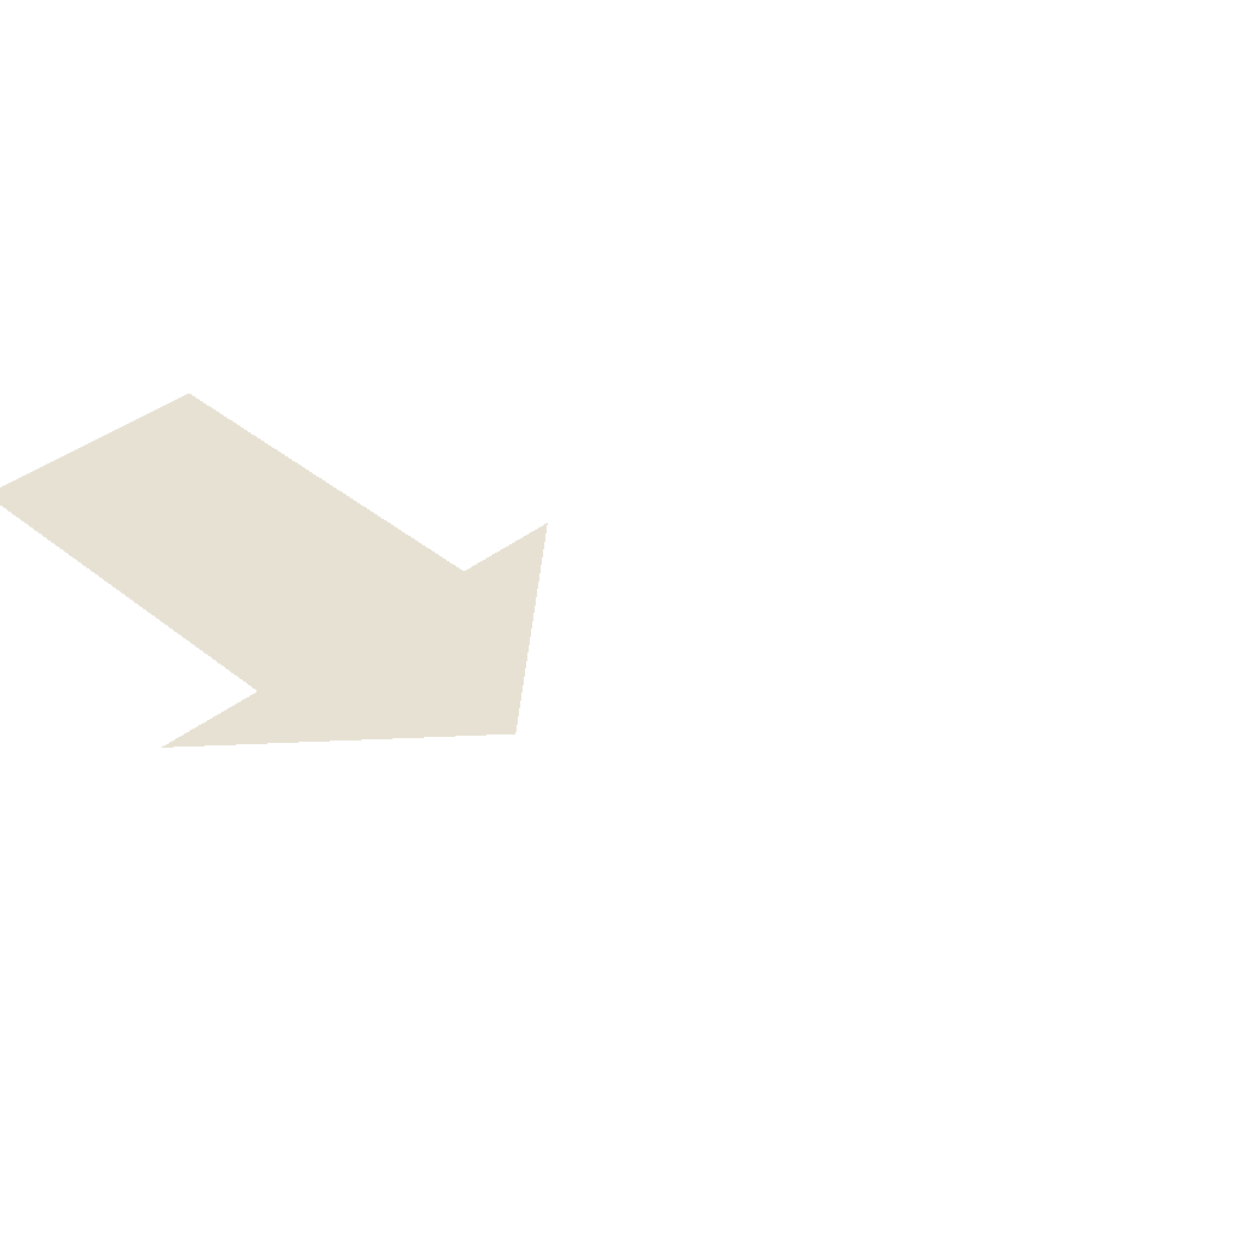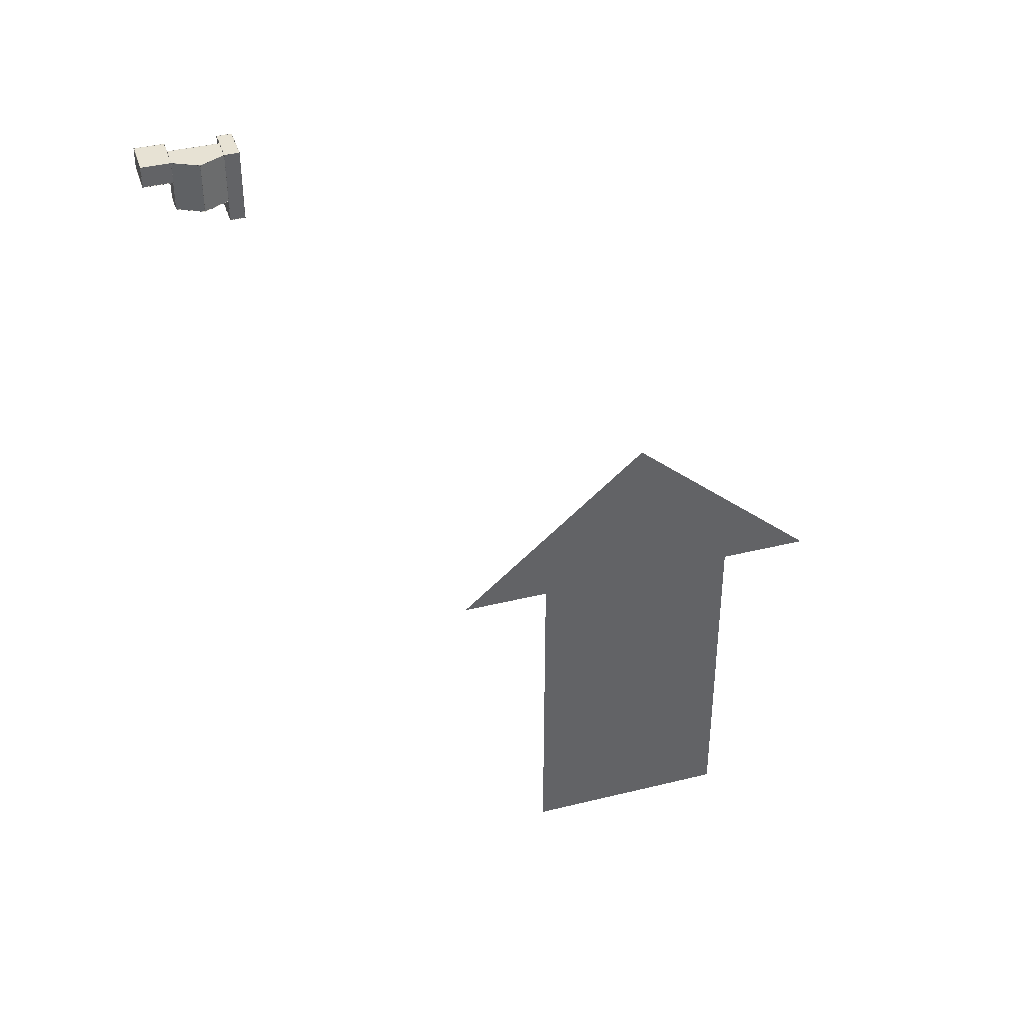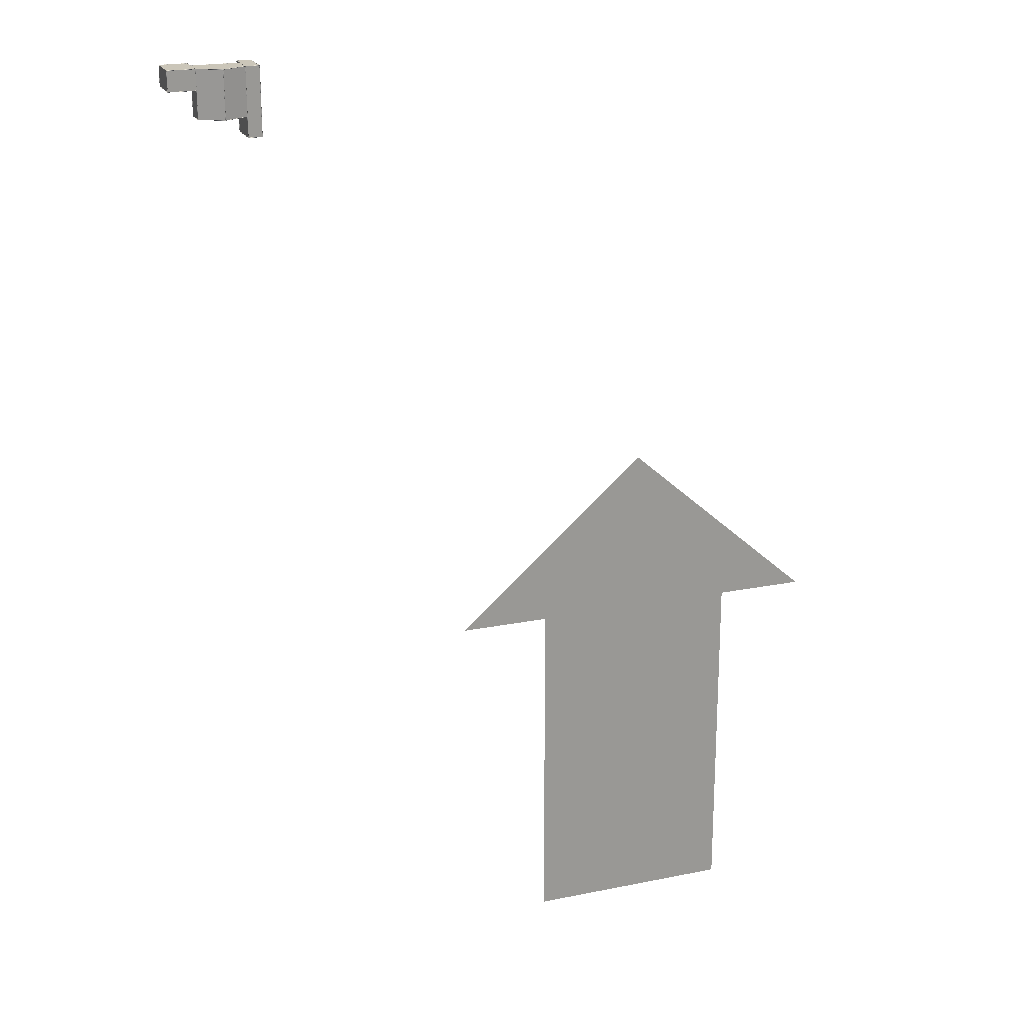
<metadata>
{"format":"obj","ext":"obj","renderer":"f3d","projection":"perspective","resolution":1024,"background":"white","views":[{"elev":38.7,"azim":135.4,"up":"+Z"},{"elev":39.7,"azim":-17.1,"up":"+Y"},{"elev":20.8,"azim":-20.2,"up":"+Y"}]}
</metadata>
<code>
o
g Group1
v 1.89 1.54 -0.8
v 1.89 1.54 -0.82
v 1.89 1.55 -0.81
f 1 2 3
v 1.89 1.53 -0.81
f 2 1 4
v 1.24 1.54 -0.82
v 1.24 1.54 -0.8
v 1.24 1.55 -0.81
f 5 6 7
v 1.24 1.53 -0.81
f 6 5 8
f 1 8 4
f 8 1 6
f 7 1 3
f 1 7 6
f 7 2 5
f 2 7 3
f 8 2 4
f 2 8 5
g Group10
v -2.31 1.54 -0.8
v -2.31 1.54 -0.82
v -2.32 1.54 -0.81
f 9 10 11
v -2.3 1.54 -0.81
f 10 9 12
v -2.31 0.59 -0.82
v -2.31 0.59 -0.8
v -2.32 0.59 -0.81
f 13 14 15
v -2.3 0.59 -0.81
f 14 13 16
f 9 16 12
f 16 9 14
f 15 9 11
f 9 15 14
f 15 10 13
f 10 15 11
f 16 10 12
f 10 16 13
g Group11
v -1.01 1.54 0.85
v -1.01 1.54 0.83
v -1.02 1.54 0.84
f 17 18 19
v -1 1.54 0.84
f 18 17 20
v -1.01 0.59 0.83
v -1.01 0.59 0.85
v -1.02 0.59 0.84
f 21 22 23
v -1 0.59 0.84
f 22 21 24
f 17 24 20
f 24 17 22
f 23 17 19
f 17 23 22
f 23 18 21
f 18 23 19
f 24 18 20
f 18 24 21
g Group12
v -1.01 0.6 -0.16
v -1.01 0.58 -0.16
v -1 0.59 -0.16
f 25 26 27
v -1.02 0.59 -0.16
f 26 25 28
v -1.01 0.58 -0.81
v -1.01 0.6 -0.81
v -1 0.59 -0.81
f 29 30 31
v -1.02 0.59 -0.81
f 30 29 32
f 25 32 28
f 32 25 30
f 31 25 27
f 25 31 30
f 31 26 29
f 26 31 27
f 32 26 28
f 26 32 29
g Group13
v -1.01 1.54 -0.8
v -1.01 1.54 -0.82
v -1.01 1.55 -0.81
f 33 34 35
v -1.01 1.53 -0.81
f 34 33 36
v -2.31 1.54 -0.82
v -2.31 1.54 -0.8
v -2.31 1.55 -0.81
f 37 38 39
v -2.31 1.53 -0.81
f 38 37 40
f 33 40 36
f 40 33 38
f 39 33 35
f 33 39 38
f 39 34 37
f 34 39 35
f 40 34 36
f 34 40 37
g Group14
v 1.24 -1.66 -0.8
v 1.24 -1.66 -0.82
v 1.24 -1.67 -0.81
f 41 42 43
v 1.24 -1.65 -0.81
f 42 41 44
v 1.89 -1.66 -0.82
v 1.89 -1.66 -0.8
v 1.89 -1.67 -0.81
f 45 46 47
v 1.89 -1.65 -0.81
f 46 45 48
f 41 48 44
f 48 41 46
f 47 41 43
f 41 47 46
f 47 42 45
f 42 47 43
f 48 42 44
f 42 48 45
g Group15
v -2.31 1.55 -0.81
v -2.31 1.53 -0.81
v -2.32 1.54 -0.81
f 49 50 51
v -2.3 1.54 -0.81
f 50 49 52
v -2.31 1.53 0.84
v -2.31 1.55 0.84
v -2.32 1.54 0.84
f 53 54 55
v -2.3 1.54 0.84
f 54 53 56
f 49 56 52
f 56 49 54
f 55 49 51
f 49 55 54
f 55 50 53
f 50 55 51
f 56 50 52
f 50 56 53
g Group16
v -2.31 1.54 0.85
v -2.31 1.54 0.83
v -2.32 1.54 0.84
f 57 58 59
v -2.3 1.54 0.84
f 58 57 60
v -2.31 0.59 0.83
v -2.31 0.59 0.85
v -2.32 0.59 0.84
f 61 62 63
v -2.3 0.59 0.84
f 62 61 64
f 57 64 60
f 64 57 62
f 63 57 59
f 57 63 62
f 63 58 61
f 58 63 59
f 64 58 60
f 58 64 61
g Group17
v -2.31 1.54 0.85
v -2.31 1.54 0.83
v -2.31 1.53 0.84
f 65 66 67
v -2.31 1.55 0.84
f 66 65 68
v -1.01 1.54 0.83
v -1.01 1.54 0.85
v -1.01 1.53 0.84
f 69 70 71
v -1.01 1.55 0.84
f 70 69 72
f 65 72 68
f 72 65 70
f 71 65 67
f 65 71 70
f 71 66 69
f 66 71 67
f 72 66 68
f 66 72 69
g Group18
v -1.01 0.59 0.85
v -1.01 0.59 0.83
v -1.01 0.6 0.84
f 73 74 75
v -1.01 0.58 0.84
f 74 73 76
v -2.31 0.59 0.83
v -2.31 0.59 0.85
v -2.31 0.6 0.84
f 77 78 79
v -2.31 0.58 0.84
f 78 77 80
f 73 80 76
f 80 73 78
f 79 73 75
f 73 79 78
f 79 74 77
f 74 79 75
f 80 74 76
f 74 80 77
g Group19
v 1.24 -1.66 -0.8
v 1.24 -1.66 -0.82
v 1.25 -1.66 -0.81
f 81 82 83
v 1.23 -1.66 -0.81
f 82 81 84
v 1.24 1.54 -0.82
v 1.24 1.54 -0.8
v 1.25 1.54 -0.81
f 85 86 87
v 1.23 1.54 -0.81
f 86 85 88
f 81 88 84
f 88 81 86
f 87 81 83
f 81 87 86
f 87 82 85
f 82 87 83
f 88 82 84
f 82 88 85
g Group2
v -2.31 0.6 -0.81
v -2.31 0.58 -0.81
v -2.32 0.59 -0.81
f 89 90 91
v -2.3 0.59 -0.81
f 90 89 92
v -2.31 0.58 0.84
v -2.31 0.6 0.84
v -2.32 0.59 0.84
f 93 94 95
v -2.3 0.59 0.84
f 94 93 96
f 89 96 92
f 96 89 94
f 95 89 91
f 89 95 94
f 95 90 93
f 90 95 91
f 96 90 92
f 90 96 93
g Group20
v -1.01 -0.71 0.85
v -1.01 -0.71 0.83
v -1 -0.71 0.84
f 97 98 99
v -1.02 -0.71 0.84
f 98 97 100
v -1.01 0.59 0.83
v -1.01 0.59 0.85
v -1 0.59 0.84
f 101 102 103
v -1.02 0.59 0.84
f 102 101 104
f 97 104 100
f 104 97 102
f 103 97 99
f 97 103 102
f 103 98 101
f 98 103 99
f 104 98 100
f 98 104 101
g Group21
v 1.89 -1.65 -0.81
v 1.89 -1.67 -0.81
v 1.88 -1.66 -0.81
f 105 106 107
v 1.9 -1.66 -0.81
f 106 105 108
v 1.89 -1.67 0.84
v 1.89 -1.65 0.84
v 1.88 -1.66 0.84
f 109 110 111
v 1.9 -1.66 0.84
f 110 109 112
f 105 112 108
f 112 105 110
f 111 105 107
f 105 111 110
f 111 106 109
f 106 111 107
f 112 106 108
f 106 112 109
g Group22
v 1.89 1.55 -0.81
v 1.89 1.53 -0.81
v 1.88 1.54 -0.81
f 113 114 115
v 1.9 1.54 -0.81
f 114 113 116
v 1.89 1.53 0.84
v 1.89 1.55 0.84
v 1.88 1.54 0.84
f 117 118 119
v 1.9 1.54 0.84
f 118 117 120
f 113 120 116
f 120 113 118
f 119 113 115
f 113 119 118
f 119 114 117
f 114 119 115
f 120 114 116
f 114 120 117
g Group23
v 1.244 -0.71 0.849
v 1.236 -0.71 0.831
v 1.24 -0.7 0.84
f 121 122 123
v 1.24 -0.72 0.84
f 122 121 124
v 0.1106 -0.71 1.381
v 0.1194 -0.71 1.399
v 0.115 -0.7 1.39
f 125 126 127
v 0.115 -0.72 1.39
f 126 125 128
f 121 128 124
f 128 121 126
f 127 121 123
f 121 127 126
f 127 122 125
f 122 127 123
f 128 122 124
f 122 128 125
g Group24
v 1.24 -0.71 0.85
v 1.24 -0.71 0.83
v 1.25 -0.71 0.84
f 129 130 131
v 1.23 -0.71 0.84
f 130 129 132
v 1.24 1.54 0.83
v 1.24 1.54 0.85
v 1.25 1.54 0.84
f 133 134 135
v 1.23 1.54 0.84
f 134 133 136
f 129 136 132
f 136 129 134
f 135 129 131
f 129 135 134
f 135 130 133
f 130 135 131
f 136 130 132
f 130 136 133
g Group25
v 1.24 1.55 -0.16
v 1.24 1.53 -0.16
v 1.23 1.54 -0.16
f 137 138 139
v 1.25 1.54 -0.16
f 138 137 140
v 1.24 1.53 0.84
v 1.24 1.55 0.84
v 1.23 1.54 0.84
f 141 142 143
v 1.25 1.54 0.84
f 142 141 144
f 137 144 140
f 144 137 142
f 143 137 139
f 137 143 142
f 143 138 141
f 138 143 139
f 144 138 140
f 138 144 141
g Group26
v 1.24 -0.7 -0.16
v 1.24 -0.72 -0.16
v 1.23 -0.71 -0.16
f 145 146 147
v 1.25 -0.71 -0.16
f 146 145 148
v 1.24 -0.72 0.84
v 1.24 -0.7 0.84
v 1.23 -0.71 0.84
f 149 150 151
v 1.25 -0.71 0.84
f 150 149 152
f 145 152 148
f 152 145 150
f 151 145 147
f 145 151 150
f 151 146 149
f 146 151 147
f 152 146 148
f 146 152 149
g Group27
v 0.115 1.54 1.4
v 0.115 1.54 1.38
v 0.105 1.54 1.39
f 153 154 155
v 0.125 1.54 1.39
f 154 153 156
v 0.115 -0.71 1.38
v 0.115 -0.71 1.4
v 0.105 -0.71 1.39
f 157 158 159
v 0.125 -0.71 1.39
f 158 157 160
f 153 160 156
f 160 153 158
f 159 153 155
f 153 159 158
f 159 154 157
f 154 159 155
f 160 154 156
f 154 160 157
g Group28
v 0.1106 -0.71 1.399
v 0.1194 -0.71 1.381
v 0.115 -0.7 1.39
f 161 162 163
v 0.115 -0.72 1.39
f 162 161 164
v -1.006 -0.71 0.831
v -1.014 -0.71 0.849
v -1.01 -0.7 0.84
f 165 166 167
v -1.01 -0.72 0.84
f 166 165 168
f 161 168 164
f 168 161 166
f 167 161 163
f 161 167 166
f 167 162 165
f 162 167 163
f 168 162 164
f 162 168 165
g Group29
v 1.89 -1.66 0.85
v 1.89 -1.66 0.83
v 1.9 -1.66 0.84
f 169 170 171
v 1.88 -1.66 0.84
f 170 169 172
v 1.89 1.54 0.83
v 1.89 1.54 0.85
v 1.9 1.54 0.84
f 173 174 175
v 1.88 1.54 0.84
f 174 173 176
f 169 176 172
f 176 169 174
f 175 169 171
f 169 175 174
f 175 170 173
f 170 175 171
f 176 170 172
f 170 176 173
g Group3
v 1.24 1.54 -0.15
v 1.24 1.54 -0.17
v 1.24 1.55 -0.16
f 177 178 179
v 1.24 1.53 -0.16
f 178 177 180
v -1.01 1.54 -0.17
v -1.01 1.54 -0.15
v -1.01 1.55 -0.16
f 181 182 183
v -1.01 1.53 -0.16
f 182 181 184
f 177 184 180
f 184 177 182
f 183 177 179
f 177 183 182
f 183 178 181
f 178 183 179
f 184 178 180
f 178 184 181
g Group30
v 0.1106 1.54 1.399
v 0.1194 1.54 1.381
v 0.115 1.55 1.39
f 185 186 187
v 0.115 1.53 1.39
f 186 185 188
v -1.006 1.54 0.831
v -1.014 1.54 0.849
v -1.01 1.55 0.84
f 189 190 191
v -1.01 1.53 0.84
f 190 189 192
f 185 192 188
f 192 185 190
f 191 185 187
f 185 191 190
f 191 186 189
f 186 191 187
f 192 186 188
f 186 192 189
g Group31
v -1.01 -0.71 -0.15
v -1.01 -0.71 -0.17
v -1 -0.71 -0.16
f 193 194 195
v -1.02 -0.71 -0.16
f 194 193 196
v -1.01 0.59 -0.17
v -1.01 0.59 -0.15
v -1 0.59 -0.16
f 197 198 199
v -1.02 0.59 -0.16
f 198 197 200
f 193 200 196
f 200 193 198
f 199 193 195
f 193 199 198
f 199 194 197
f 194 199 195
f 200 194 196
f 194 200 197
g Group32
v 1.24 -1.66 0.85
v 1.24 -1.66 0.83
v 1.25 -1.66 0.84
f 201 202 203
v 1.23 -1.66 0.84
f 202 201 204
v 1.24 -0.71 0.83
v 1.24 -0.71 0.85
v 1.25 -0.71 0.84
f 205 206 207
v 1.23 -0.71 0.84
f 206 205 208
f 201 208 204
f 208 201 206
f 207 201 203
f 201 207 206
f 207 202 205
f 202 207 203
f 208 202 204
f 202 208 205
g Group33
v 1.24 -1.66 0.85
v 1.24 -1.66 0.83
v 1.24 -1.67 0.84
f 209 210 211
v 1.24 -1.65 0.84
f 210 209 212
v 1.89 -1.66 0.83
v 1.89 -1.66 0.85
v 1.89 -1.67 0.84
f 213 214 215
v 1.89 -1.65 0.84
f 214 213 216
f 209 216 212
f 216 209 214
f 215 209 211
f 209 215 214
f 215 210 213
f 210 215 211
f 216 210 212
f 210 216 213
g Group34
v 0.1194 1.54 1.399
v 0.1106 1.54 1.381
v 0.115 1.53 1.39
f 217 218 219
v 0.115 1.55 1.39
f 218 217 220
v 1.236 1.54 0.831
v 1.244 1.54 0.849
v 1.24 1.53 0.84
f 221 222 223
v 1.24 1.55 0.84
f 222 221 224
f 217 224 220
f 224 217 222
f 223 217 219
f 217 223 222
f 223 218 221
f 218 223 219
f 224 218 220
f 218 224 221
g Group35
v 1.24 1.54 -0.15
v 1.24 1.54 -0.17
v 1.23 1.54 -0.16
f 225 226 227
v 1.25 1.54 -0.16
f 226 225 228
v 1.24 -0.71 -0.17
v 1.24 -0.71 -0.15
v 1.23 -0.71 -0.16
f 229 230 231
v 1.25 -0.71 -0.16
f 230 229 232
f 225 232 228
f 232 225 230
f 231 225 227
f 225 231 230
f 231 226 229
f 226 231 227
f 232 226 228
f 226 232 229
g Group36
v 1.24 -1.65 -0.81
v 1.24 -1.67 -0.81
v 1.23 -1.66 -0.81
f 233 234 235
v 1.25 -1.66 -0.81
f 234 233 236
v 1.24 -1.67 0.84
v 1.24 -1.65 0.84
v 1.23 -1.66 0.84
f 237 238 239
v 1.25 -1.66 0.84
f 238 237 240
f 233 240 236
f 240 233 238
f 239 233 235
f 233 239 238
f 239 234 237
f 234 239 235
f 240 234 236
f 234 240 237
g Group37
v -1.01 0.59 -0.15
v -1.01 0.59 -0.17
v -1 0.59 -0.16
f 241 242 243
v -1.02 0.59 -0.16
f 242 241 244
v -1.01 1.54 -0.17
v -1.01 1.54 -0.15
v -1 1.54 -0.16
f 245 246 247
v -1.02 1.54 -0.16
f 246 245 248
f 241 248 244
f 248 241 246
f 247 241 243
f 241 247 246
f 247 242 245
f 242 247 243
f 248 242 244
f 242 248 245
g Group38
v 1.24 -0.71 -0.15
v 1.24 -0.71 -0.17
v 1.24 -0.7 -0.16
f 249 250 251
v 1.24 -0.72 -0.16
f 250 249 252
v -1.01 -0.71 -0.17
v -1.01 -0.71 -0.15
v -1.01 -0.7 -0.16
f 253 254 255
v -1.01 -0.72 -0.16
f 254 253 256
f 249 256 252
f 256 249 254
f 255 249 251
f 249 255 254
f 255 250 253
f 250 255 251
f 256 250 252
f 250 256 253
g Group39
v 1.89 1.54 0.85
v 1.89 1.54 0.83
v 1.89 1.55 0.84
f 257 258 259
v 1.89 1.53 0.84
f 258 257 260
v 1.24 1.54 0.83
v 1.24 1.54 0.85
v 1.24 1.55 0.84
f 261 262 263
v 1.24 1.53 0.84
f 262 261 264
f 257 264 260
f 264 257 262
f 263 257 259
f 257 263 262
f 263 258 261
f 258 263 259
f 264 258 260
f 258 264 261
g Group4
v -1.01 1.55 -0.81
v -1.01 1.53 -0.81
v -1.02 1.54 -0.81
f 265 266 267
v -1 1.54 -0.81
f 266 265 268
v -1.01 1.53 -0.16
v -1.01 1.55 -0.16
v -1.02 1.54 -0.16
f 269 270 271
v -1 1.54 -0.16
f 270 269 272
f 265 272 268
f 272 265 270
f 271 265 267
f 265 271 270
f 271 266 269
f 266 271 267
f 272 266 268
f 266 272 269
g Group40
v -1.01 -0.7 -0.16
v -1.01 -0.72 -0.16
v -1.02 -0.71 -0.16
f 273 274 275
v -1 -0.71 -0.16
f 274 273 276
v -1.01 -0.72 0.84
v -1.01 -0.7 0.84
v -1.02 -0.71 0.84
f 277 278 279
v -1 -0.71 0.84
f 278 277 280
f 273 280 276
f 280 273 278
f 279 273 275
f 273 279 278
f 279 274 277
f 274 279 275
f 280 274 276
f 274 280 277
g Group41
v -2.31 1.54 0.84
v -2.31 0.59 -0.81
v -2.31 0.59 0.84
f 281 282 283
v -2.31 1.54 -0.81
f 282 281 284
v -1.01 1.54 -0.81
f 285 282 284
v -1.01 0.59 -0.81
f 282 285 286
f 281 285 284
v -1.01 1.54 -0.16
f 285 281 287
v -1.01 1.54 0.84
f 287 281 288
v -1.01 0.59 0.84
f 289 281 283
f 281 289 288
v -1.01 0.59 -0.16
f 290 282 286
f 282 290 283
f 283 290 289
v 1.24 1.54 -0.16
f 288 291 287
v 1.24 1.54 0.84
f 291 288 292
v 0.115 1.54 1.39
f 292 288 293
v 1.24 -0.71 0.84
v 0.115 -0.71 1.39
f 294 293 295
f 293 294 292
v -1.01 -0.71 0.84
v -1.01 -0.71 -0.16
f 290 296 297
f 296 290 289
v 1.24 -1.66 0.84
v 1.89 -1.66 -0.81
v 1.24 -1.66 -0.81
f 298 299 300
v 1.89 -1.66 0.84
f 299 298 301
v 1.24 -0.71 -0.16
f 300 302 298
v 1.24 1.54 -0.81
f 302 300 303
f 302 303 291
f 294 298 302
v 1.89 1.54 -0.81
f 304 301 299
v 1.89 1.54 0.84
f 301 304 305
f 305 303 304
f 303 305 291
f 291 305 292
f 301 294 298
f 294 301 292
f 292 301 305
f 299 303 300
f 303 299 304
f 285 290 286
f 290 285 287
f 291 290 287
f 290 291 297
f 297 291 302
f 295 289 296
f 289 295 288
f 288 295 293
f 296 302 297
f 302 296 294
f 294 296 295
v -1.01 0.6 0.84
v -1.01 0.58 0.84
v -1 0.59 0.84
f 306 307 308
v -1.02 0.59 0.84
f 307 306 309
v -1.01 0.58 -0.16
v -1.01 0.6 -0.16
v -1 0.59 -0.16
f 310 311 312
v -1.02 0.59 -0.16
f 311 310 313
f 306 313 309
f 313 306 311
f 312 306 308
f 306 312 311
f 312 307 310
f 307 312 308
f 313 307 309
f 307 313 310
v 26.09 -44.65 -1.444e-15
v 16.03 -27.83 1.444e-15
v 16.03 -44.65 1.444e-15
f 314 315 316
v 21.06 -19.57 -1.444e-15
f 315 314 317
v 26.09 -27.83 -1.444e-15
f 317 314 318
v 30.48 -27.83 -1.444e-15
f 317 318 319
v 11.64 -27.83 1.444e-15
f 317 320 315
g Group5
v -1.01 0.59 -0.8
v -1.01 0.59 -0.82
v -1 0.59 -0.81
f 321 322 323
v -1.02 0.59 -0.81
f 322 321 324
v -1.01 1.54 -0.82
v -1.01 1.54 -0.8
v -1 1.54 -0.81
f 325 326 327
v -1.02 1.54 -0.81
f 326 325 328
f 321 328 324
f 328 321 326
f 327 321 323
f 321 327 326
f 327 322 325
f 322 327 323
f 328 322 324
f 322 328 325
g Group6
v 1.24 1.55 -0.81
v 1.24 1.53 -0.81
v 1.23 1.54 -0.81
f 329 330 331
v 1.25 1.54 -0.81
f 330 329 332
v 1.24 1.53 -0.16
v 1.24 1.55 -0.16
v 1.23 1.54 -0.16
f 333 334 335
v 1.25 1.54 -0.16
f 334 333 336
f 329 336 332
f 336 329 334
f 335 329 331
f 329 335 334
f 335 330 333
f 330 335 331
f 336 330 332
f 330 336 333
g Group7
v 1.89 -1.66 -0.8
v 1.89 -1.66 -0.82
v 1.9 -1.66 -0.81
f 337 338 339
v 1.88 -1.66 -0.81
f 338 337 340
v 1.89 1.54 -0.82
v 1.89 1.54 -0.8
v 1.9 1.54 -0.81
f 341 342 343
v 1.88 1.54 -0.81
f 342 341 344
f 337 344 340
f 344 337 342
f 343 337 339
f 337 343 342
f 343 338 341
f 338 343 339
f 344 338 340
f 338 344 341
g Group8
v -2.31 0.59 -0.8
v -2.31 0.59 -0.82
v -2.31 0.58 -0.81
f 345 346 347
v -2.31 0.6 -0.81
f 346 345 348
v -1.01 0.59 -0.82
v -1.01 0.59 -0.8
v -1.01 0.58 -0.81
f 349 350 351
v -1.01 0.6 -0.81
f 350 349 352
f 345 352 348
f 352 345 350
f 351 345 347
f 345 351 350
f 351 346 349
f 346 351 347
f 352 346 348
f 346 352 349
g Group9
v -1.01 1.55 -0.16
v -1.01 1.53 -0.16
v -1.02 1.54 -0.16
f 353 354 355
v -1 1.54 -0.16
f 354 353 356
v -1.01 1.53 0.84
v -1.01 1.55 0.84
v -1.02 1.54 0.84
f 357 358 359
v -1 1.54 0.84
f 358 357 360
f 353 360 356
f 360 353 358
f 359 353 355
f 353 359 358
f 359 354 357
f 354 359 355
f 360 354 356
f 354 360 357

</code>
